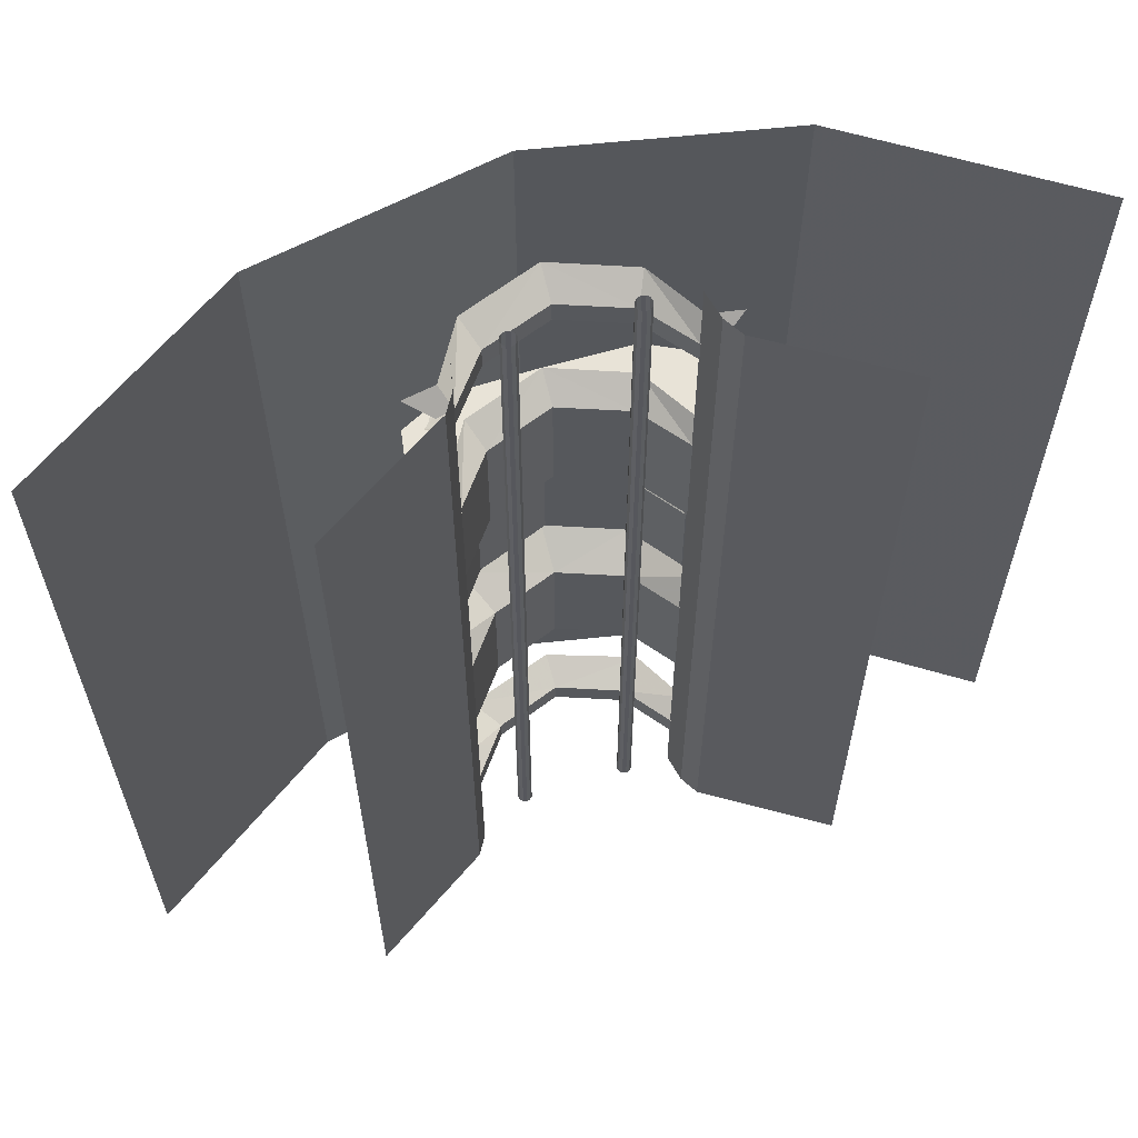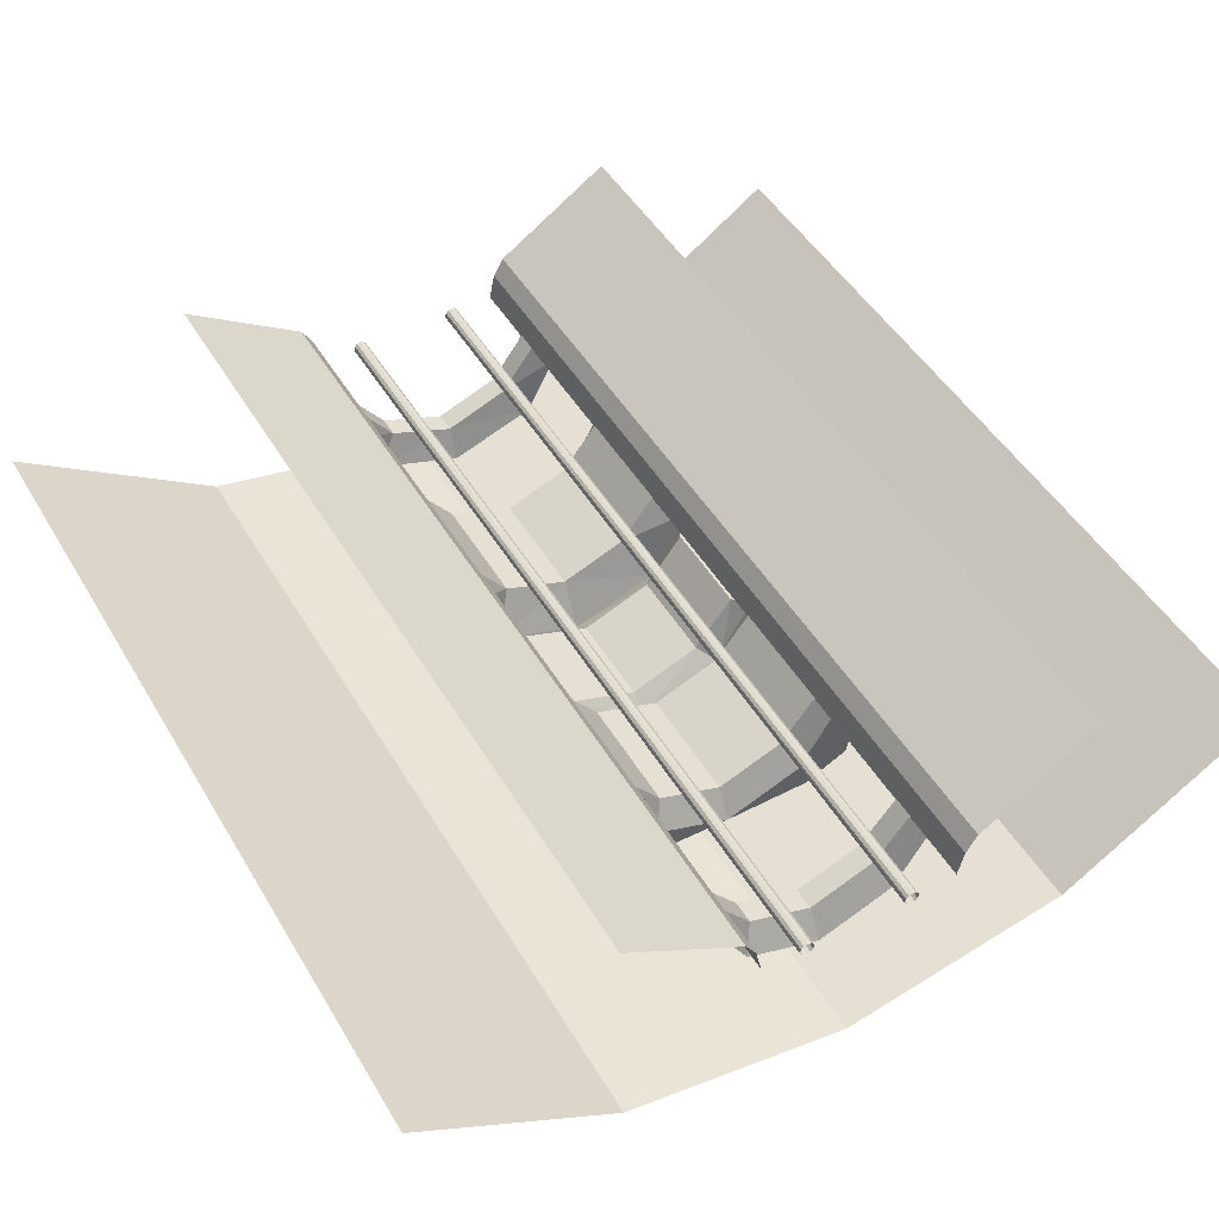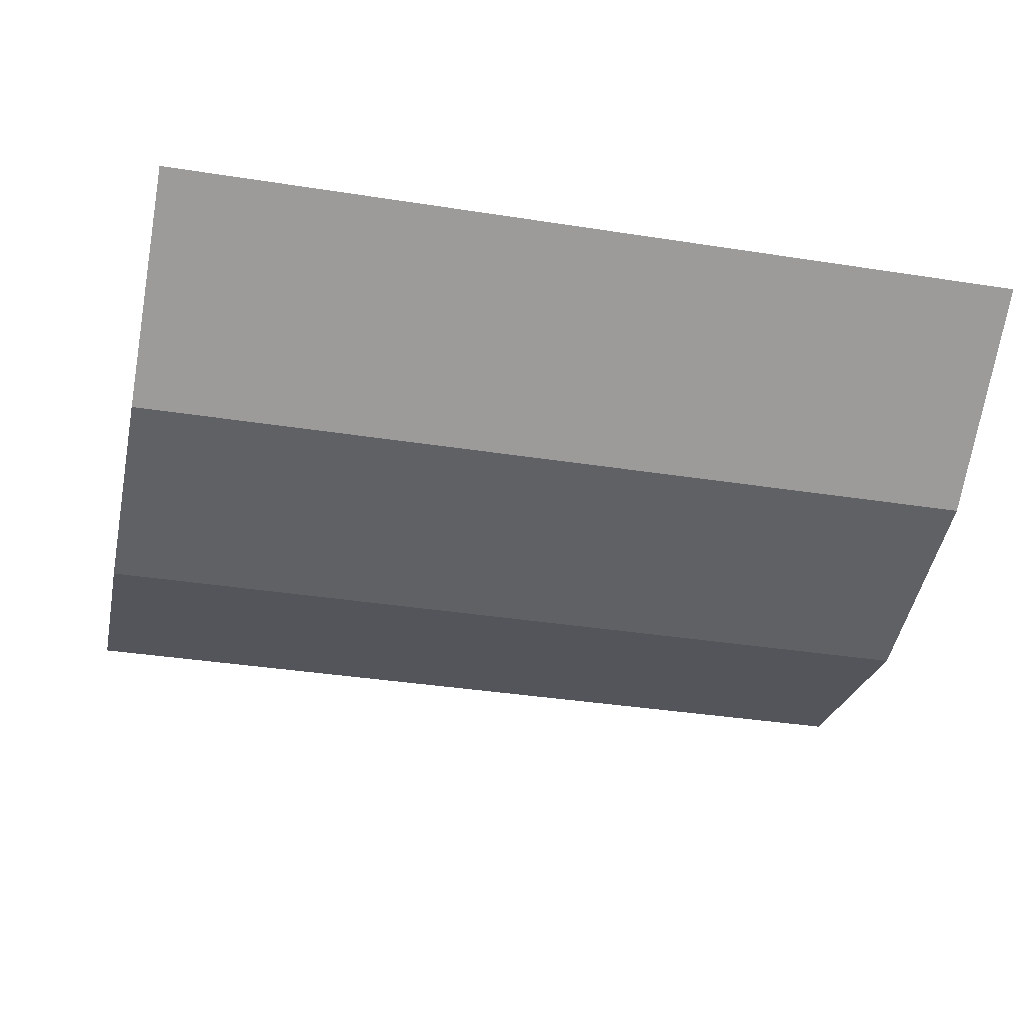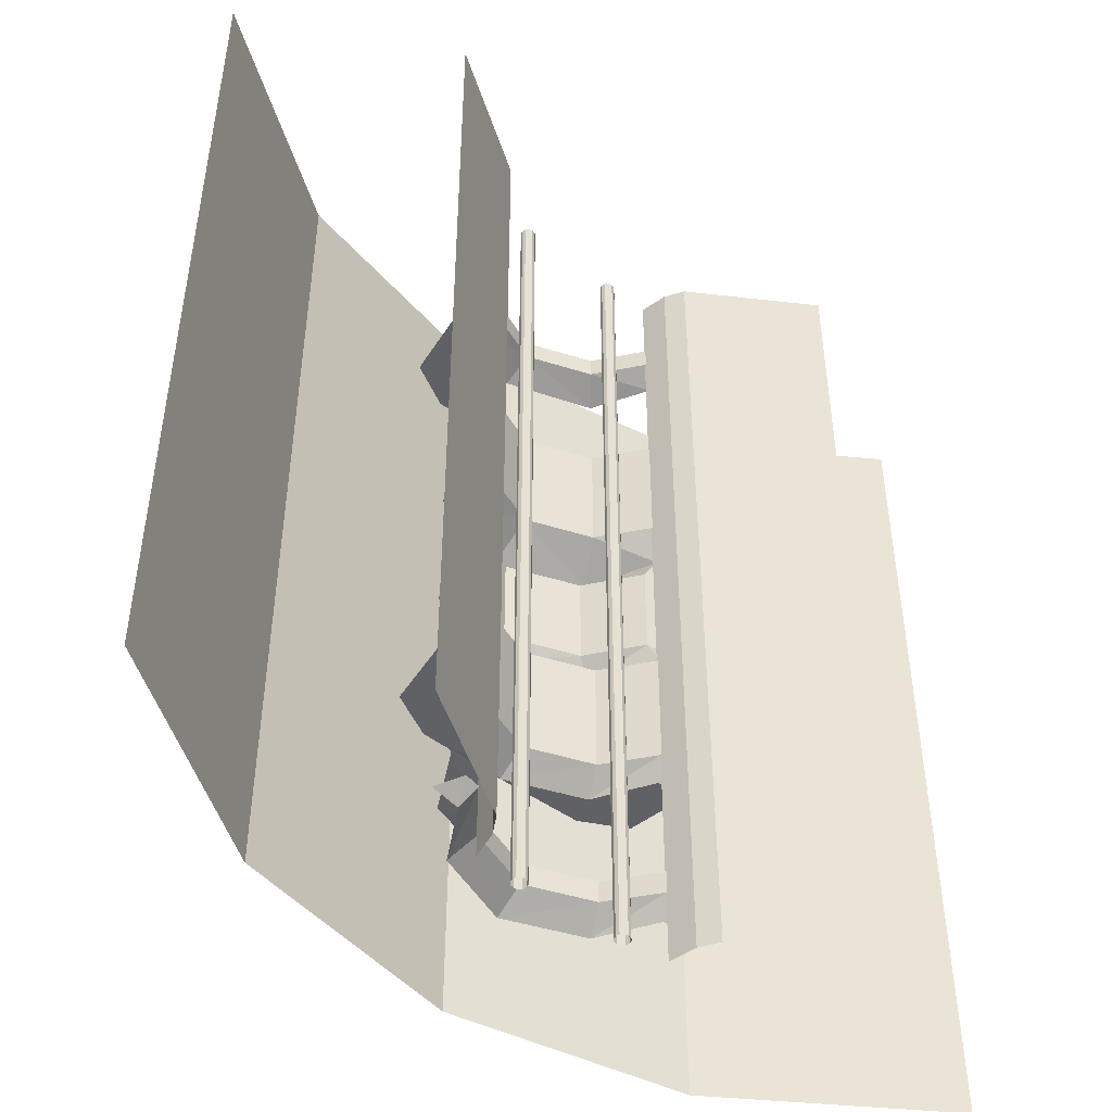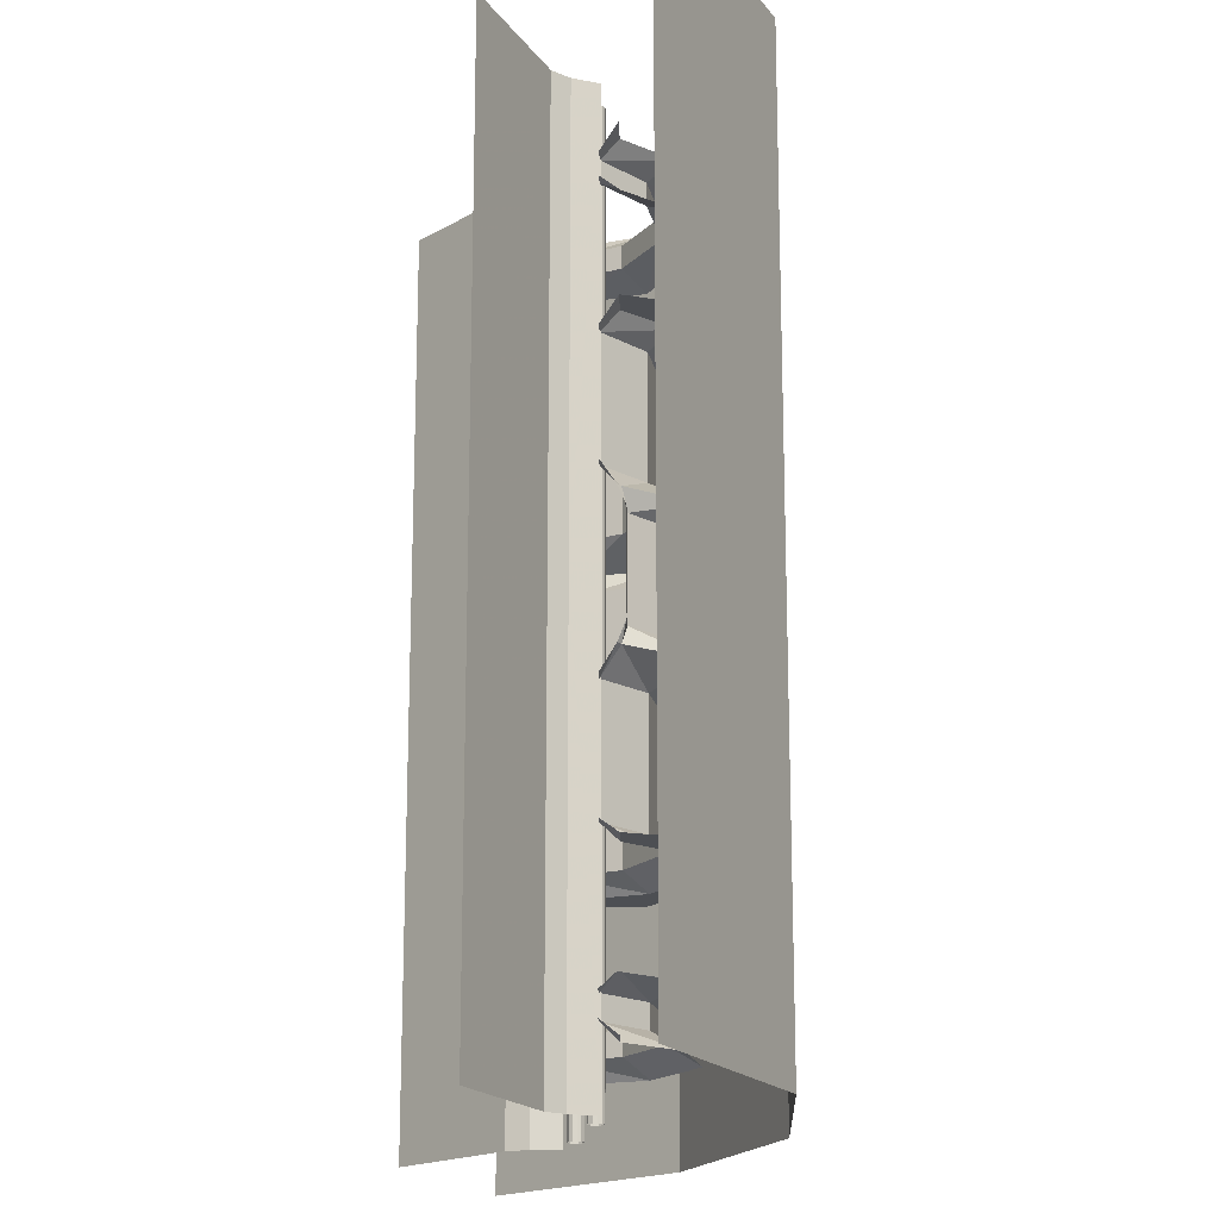
<metadata>
{"format":"obj","ext":"obj","renderer":"f3d","projection":"perspective","resolution":1024,"background":"white","views":[{"elev":62.3,"azim":162.7,"up":"+Z"},{"elev":48.0,"azim":-29.5,"up":"+Y"},{"elev":-35.9,"azim":-101.7,"up":"+Y"},{"elev":-47.8,"azim":140.0,"up":"+Z"},{"elev":-17.8,"azim":-99.1,"up":"+Z"}]}
</metadata>
<code>
o Cube
v 3 -0.7367 9.633
v 3 -0.7367 5.859
v 5.391 1.554 5.46
v 5.391 1.554 9.633
v 4.637 1.39 9.633
v 4.637 1.39 5.753
v 3 -0.7367 4.199
v 5.391 1.554 4.199
v 4.637 1.39 4.199
v 5.702 0.8949 3.092
v 4.029 -2.541 3.092
v 5.487 0.6931 3.092
v -0.004953 -3.171 2.217
v 3.242 -1.938 2.217
v 5.893 0.5701 2.217
v 4.977 0.3907 2.217
v 5.99 -2.139 10.42
v 3.977 -3.178 10.42
v 3.543 -1.89 10.42
v 6.494 0.9369 10.42
v 5.045 0.6711 10.42
v 4.637 1.32 20.24
v 4.907 2.589 20.24
v 5.425 3.458 20.24
v 11 7.018 20.24
v 2.485 1.498 20.24
v 2.655 1.453 20.24
v 2.78 1.328 20.24
v 2.825 1.158 20.24
v 2.78 0.9881 20.24
v 2.655 0.8636 20.24
v 2.485 0.818 20.24
v 2.315 0.8636 20.24
v 2.191 0.9881 20.24
v 2.145 1.158 20.24
v 2.191 1.328 20.24
v 2.315 1.453 20.24
v 20.24 2.004 20.24
v 10.79 -4.342 20.24
v 10.79 -4.342 10.12
v 20.24 2.004 10.12
v 3 -0.7367 16.9
v 5.391 1.554 16.9
v 4.637 1.39 16.9
v 3 -0.7367 15.87
v 5.391 1.554 15.87
v 4.637 1.39 15.87
v 5.702 0.8949 15.26
v 4.029 -1.964 15.26
v 5.487 0.6931 15.26
v 3.543 -1.89 17.69
v 6.494 0.9369 17.69
v 5.045 0.6711 17.69
v -3 -0.7367 9.633
v -3 -0.7367 5.859
v -5.391 1.554 5.46
v -5.391 1.554 9.633
v -4.637 1.39 9.633
v -4.637 1.39 5.753
v 0 -1.863 9.633
v 4.3e-05 -1.863 5.566
v 0 -1.863 4.199
v -3 -0.7367 4.199
v -5.391 1.554 4.199
v -4.637 1.39 4.199
v -5.702 0.8949 3.092
v -4.029 -2.541 3.092
v -5.487 0.6931 3.092
v 0 -3.928 3.092
v 0.004953 -3.171 2.217
v -3.242 -1.938 2.217
v -5.893 0.5701 2.217
v -4.977 0.3907 2.217
v -5.99 -2.139 10.42
v -3.977 -3.178 10.42
v 0 -3.247 10.42
v -3.543 -1.89 10.42
v -6.494 0.9369 10.42
v -5.045 0.6711 10.42
v -4.637 1.32 20.24
v -4.907 2.589 20.24
v -5.425 3.458 20.24
v -11 7.018 20.24
v -2.485 1.498 20.24
v -2.655 1.453 20.24
v -2.78 1.328 20.24
v -2.825 1.158 20.24
v -2.78 0.9881 20.24
v -2.655 0.8636 20.24
v -2.485 0.818 20.24
v -2.315 0.8636 20.24
v -2.191 0.9881 20.24
v -2.145 1.158 20.24
v -2.191 1.328 20.24
v -2.315 1.453 20.24
v -20.24 2.004 20.24
v -10.79 -4.342 20.24
v 0.000295 -6.483 20.24
v 0.000295 -6.483 10.12
v -10.79 -4.342 10.12
v -20.24 2.004 10.12
v -3 -0.7367 16.9
v -5.391 1.554 16.9
v -4.637 1.39 16.9
v 0 -1.863 16.9
v 0 -1.863 15.87
v -3 -0.7367 15.87
v -5.391 1.554 15.87
v -4.637 1.39 15.87
v -5.702 0.8949 15.26
v -4.029 -1.964 15.26
v -5.487 0.6931 15.26
v 0 -3.351 15.26
v 0 -3.247 17.69
v -3.543 -1.89 17.69
v -6.494 0.9369 17.69
v -5.045 0.6711 17.69
v 3 -0.7367 -9.633
v 3 -0.7367 -5.859
v 5.391 1.554 -5.46
v 5.391 1.554 -9.633
v 4.637 1.39 -9.633
v 4.637 1.39 -5.753
v 3 -0.7367 -4.199
v 5.391 1.554 -4.199
v 4.637 1.39 -4.199
v 5.702 0.8949 -3.092
v 4.029 -2.541 -3.092
v 5.487 0.6931 -3.092
v -0.004953 -3.171 -2.217
v 3.242 -1.938 -2.217
v 5.893 0.5701 -2.217
v 4.977 0.3907 -2.217
v 5.893 0.5701 -1e-06
v 4.977 0.3907 -0
v 3.242 -1.938 0
v -0.004952 -3.171 0
v 5.99 -2.139 -10.42
v 3.977 -3.178 -10.42
v 3.543 -1.89 -10.42
v 6.494 0.9369 -10.42
v 5.045 0.6711 -10.42
v 4.637 1.32 -20.24
v 4.637 1.32 0
v 4.907 2.589 -20.24
v 4.907 2.589 0
v 5.425 3.458 0
v 11 7.018 -0
v 5.425 3.458 -20.24
v 11 7.018 -20.24
v 2.485 1.498 -0
v 2.655 1.453 -0
v 2.78 1.328 0
v 2.825 1.158 0
v 2.78 0.9881 0
v 2.655 0.8636 0
v 2.485 0.818 0
v 2.315 0.8636 0
v 2.191 0.9881 0
v 2.145 1.158 0
v 2.191 1.328 0
v 2.315 1.453 -0
v 2.485 1.498 -20.24
v 2.655 1.453 -20.24
v 2.78 1.328 -20.24
v 2.825 1.158 -20.24
v 2.78 0.9881 -20.24
v 2.655 0.8636 -20.24
v 2.485 0.818 -20.24
v 2.315 0.8636 -20.24
v 2.191 0.9881 -20.24
v 2.145 1.158 -20.24
v 2.191 1.328 -20.24
v 2.315 1.453 -20.24
v 20.24 2.004 -20.24
v 10.79 -4.342 -20.24
v 10.79 -4.342 -10.12
v 20.24 2.004 -10.12
v 20.24 2.004 0.000216
v 10.79 -4.342 0.00022
v 3 -0.7367 -16.9
v 5.391 1.554 -16.9
v 4.637 1.39 -16.9
v 3 -0.7367 -15.87
v 5.391 1.554 -15.87
v 4.637 1.39 -15.87
v 5.702 0.8949 -15.26
v 4.029 -1.964 -15.26
v 5.487 0.6931 -15.26
v 3.543 -1.89 -17.69
v 6.494 0.9369 -17.69
v 5.045 0.6711 -17.69
v -3 -0.7367 -9.633
v -3 -0.7367 -5.859
v -5.391 1.554 -5.46
v -5.391 1.554 -9.633
v -4.637 1.39 -9.633
v -4.637 1.39 -5.753
v 0 -1.863 -9.633
v 4.3e-05 -1.863 -5.566
v 0 -1.863 -4.199
v -3 -0.7367 -4.199
v -5.391 1.554 -4.199
v -4.637 1.39 -4.199
v -5.702 0.8949 -3.092
v -4.029 -2.541 -3.092
v -5.487 0.6931 -3.092
v 0 -3.928 -3.092
v 0.004953 -3.171 -2.217
v -3.242 -1.938 -2.217
v -5.893 0.5701 -2.217
v -4.977 0.3907 -2.217
v -5.893 0.5701 -1e-06
v -4.977 0.3907 -0
v -3.242 -1.938 0
v 0.004952 -3.171 0
v -5.99 -2.139 -10.42
v -3.977 -3.178 -10.42
v 0 -3.247 -10.42
v -3.543 -1.89 -10.42
v -6.494 0.9369 -10.42
v -5.045 0.6711 -10.42
v -4.637 1.32 -20.24
v -4.637 1.32 0
v -4.907 2.589 -20.24
v -4.907 2.589 0
v -5.425 3.458 0
v -11 7.018 -0
v -5.425 3.458 -20.24
v -11 7.018 -20.24
v -2.485 1.498 -0
v -2.655 1.453 -0
v -2.78 1.328 0
v -2.825 1.158 0
v -2.78 0.9881 0
v -2.655 0.8636 0
v -2.485 0.818 0
v -2.315 0.8636 0
v -2.191 0.9881 0
v -2.145 1.158 0
v -2.191 1.328 0
v -2.315 1.453 -0
v -2.485 1.498 -20.24
v -2.655 1.453 -20.24
v -2.78 1.328 -20.24
v -2.825 1.158 -20.24
v -2.78 0.9881 -20.24
v -2.655 0.8636 -20.24
v -2.485 0.818 -20.24
v -2.315 0.8636 -20.24
v -2.191 0.9881 -20.24
v -2.145 1.158 -20.24
v -2.191 1.328 -20.24
v -2.315 1.453 -20.24
v -20.24 2.004 -20.24
v -10.79 -4.342 -20.24
v 0.000295 -6.483 -20.24
v 0.000295 -6.483 -10.12
v -10.79 -4.342 -10.12
v -20.24 2.004 -10.12
v -20.24 2.004 0.000216
v -10.79 -4.342 0.00022
v 0.000292 -6.483 0.00022
v -3 -0.7367 -16.9
v -5.391 1.554 -16.9
v -4.637 1.39 -16.9
v 0 -1.863 -16.9
v 0 -1.863 -15.87
v -3 -0.7367 -15.87
v -5.391 1.554 -15.87
v -4.637 1.39 -15.87
v -5.702 0.8949 -15.26
v -4.029 -1.964 -15.26
v -5.487 0.6931 -15.26
v 0 -3.351 -15.26
v 0 -3.247 -17.69
v -3.543 -1.89 -17.69
v -6.494 0.9369 -17.69
v -5.045 0.6711 -17.69
f 7 9 12
f 7 12 11
f 9 8 10
f 9 10 12
f 62 7 11
f 62 11 69
f 69 11 14
f 69 14 13
f 12 10 15
f 12 15 16
f 11 12 16
f 11 16 14
f 14 16 135
f 14 135 136
f 16 15 134
f 16 134 135
f 13 14 136
f 13 136 137
f 1 60 76
f 1 76 19
f 4 5 21
f 4 21 20
f 5 1 19
f 5 19 21
f 17 19 76
f 17 76 18
f 17 20 21
f 17 21 19
f 22 23 146
f 22 146 144
f 146 23 24
f 146 24 147
f 148 147 24
f 148 24 25
f 151 26 27
f 151 27 152
f 152 27 28
f 152 28 153
f 153 28 29
f 153 29 154
f 154 29 30
f 154 30 155
f 155 30 31
f 155 31 156
f 156 31 32
f 156 32 157
f 157 32 33
f 157 33 158
f 158 33 34
f 158 34 159
f 159 34 35
f 159 35 160
f 160 35 36
f 160 36 161
f 161 36 37
f 161 37 162
f 162 37 26
f 162 26 151
f 1 7 62
f 1 62 60
f 1 5 9
f 1 9 7
f 98 39 40
f 98 40 99
f 39 38 41
f 39 41 40
f 40 41 179
f 40 179 180
f 99 40 180
f 99 180 263
f 45 47 50
f 45 50 49
f 47 46 48
f 47 48 50
f 106 45 49
f 106 49 113
f 42 105 114
f 42 114 51
f 43 44 53
f 43 53 52
f 44 42 51
f 44 51 53
f 42 45 106
f 42 106 105
f 42 44 47
f 42 47 45
f 63 67 68
f 63 68 65
f 65 68 66
f 65 66 64
f 62 69 67
f 62 67 63
f 69 70 71
f 69 71 67
f 68 73 72
f 68 72 66
f 67 71 73
f 67 73 68
f 71 215 214
f 71 214 73
f 73 214 213
f 73 213 72
f 70 216 215
f 70 215 71
f 54 77 76
f 54 76 60
f 57 78 79
f 57 79 58
f 58 79 77
f 58 77 54
f 74 75 76
f 74 76 77
f 74 77 79
f 74 79 78
f 80 224 226
f 80 226 81
f 226 227 82
f 226 82 81
f 228 83 82
f 228 82 227
f 231 232 85
f 231 85 84
f 232 233 86
f 232 86 85
f 233 234 87
f 233 87 86
f 234 235 88
f 234 88 87
f 235 236 89
f 235 89 88
f 236 237 90
f 236 90 89
f 237 238 91
f 237 91 90
f 238 239 92
f 238 92 91
f 239 240 93
f 239 93 92
f 240 241 94
f 240 94 93
f 241 242 95
f 241 95 94
f 242 231 84
f 242 84 95
f 54 60 62
f 54 62 63
f 54 63 65
f 54 65 58
f 98 99 100
f 98 100 97
f 97 100 101
f 97 101 96
f 100 262 261
f 100 261 101
f 99 263 262
f 99 262 100
f 107 111 112
f 107 112 109
f 109 112 110
f 109 110 108
f 106 113 111
f 106 111 107
f 102 115 114
f 102 114 105
f 103 116 117
f 103 117 104
f 104 117 115
f 104 115 102
f 102 105 106
f 102 106 107
f 102 107 109
f 102 109 104
f 124 128 129
f 124 129 126
f 126 129 127
f 126 127 125
f 201 208 128
f 201 128 124
f 208 130 131
f 208 131 128
f 129 133 132
f 129 132 127
f 128 131 133
f 128 133 129
f 131 136 135
f 131 135 133
f 133 135 134
f 133 134 132
f 130 137 136
f 130 136 131
f 118 140 219
f 118 219 199
f 121 141 142
f 121 142 122
f 122 142 140
f 122 140 118
f 138 139 219
f 138 219 140
f 138 140 142
f 138 142 141
f 143 144 146
f 143 146 145
f 146 147 149
f 146 149 145
f 148 150 149
f 148 149 147
f 151 152 164
f 151 164 163
f 152 153 165
f 152 165 164
f 153 154 166
f 153 166 165
f 154 155 167
f 154 167 166
f 155 156 168
f 155 168 167
f 156 157 169
f 156 169 168
f 157 158 170
f 157 170 169
f 158 159 171
f 158 171 170
f 159 160 172
f 159 172 171
f 160 161 173
f 160 173 172
f 161 162 174
f 161 174 173
f 162 151 163
f 162 163 174
f 118 199 201
f 118 201 124
f 118 124 126
f 118 126 122
f 257 258 177
f 257 177 176
f 176 177 178
f 176 178 175
f 177 180 179
f 177 179 178
f 258 263 180
f 258 180 177
f 184 188 189
f 184 189 186
f 186 189 187
f 186 187 185
f 268 275 188
f 268 188 184
f 181 190 276
f 181 276 267
f 182 191 192
f 182 192 183
f 183 192 190
f 183 190 181
f 181 267 268
f 181 268 184
f 181 184 186
f 181 186 183
f 202 204 207
f 202 207 206
f 204 203 205
f 204 205 207
f 201 202 206
f 201 206 208
f 208 206 210
f 208 210 209
f 207 205 211
f 207 211 212
f 206 207 212
f 206 212 210
f 210 212 214
f 210 214 215
f 212 211 213
f 212 213 214
f 209 210 215
f 209 215 216
f 193 199 219
f 193 219 220
f 196 197 222
f 196 222 221
f 197 193 220
f 197 220 222
f 217 220 219
f 217 219 218
f 217 221 222
f 217 222 220
f 223 225 226
f 223 226 224
f 226 225 229
f 226 229 227
f 228 227 229
f 228 229 230
f 231 243 244
f 231 244 232
f 232 244 245
f 232 245 233
f 233 245 246
f 233 246 234
f 234 246 247
f 234 247 235
f 235 247 248
f 235 248 236
f 236 248 249
f 236 249 237
f 237 249 250
f 237 250 238
f 238 250 251
f 238 251 239
f 239 251 252
f 239 252 240
f 240 252 253
f 240 253 241
f 241 253 254
f 241 254 242
f 242 254 243
f 242 243 231
f 193 202 201
f 193 201 199
f 193 197 204
f 193 204 202
f 257 256 259
f 257 259 258
f 256 255 260
f 256 260 259
f 259 260 261
f 259 261 262
f 258 259 262
f 258 262 263
f 269 271 274
f 269 274 273
f 271 270 272
f 271 272 274
f 268 269 273
f 268 273 275
f 264 267 276
f 264 276 277
f 265 266 279
f 265 279 278
f 266 264 277
f 266 277 279
f 264 269 268
f 264 268 267
f 264 266 271
f 264 271 269

</code>
